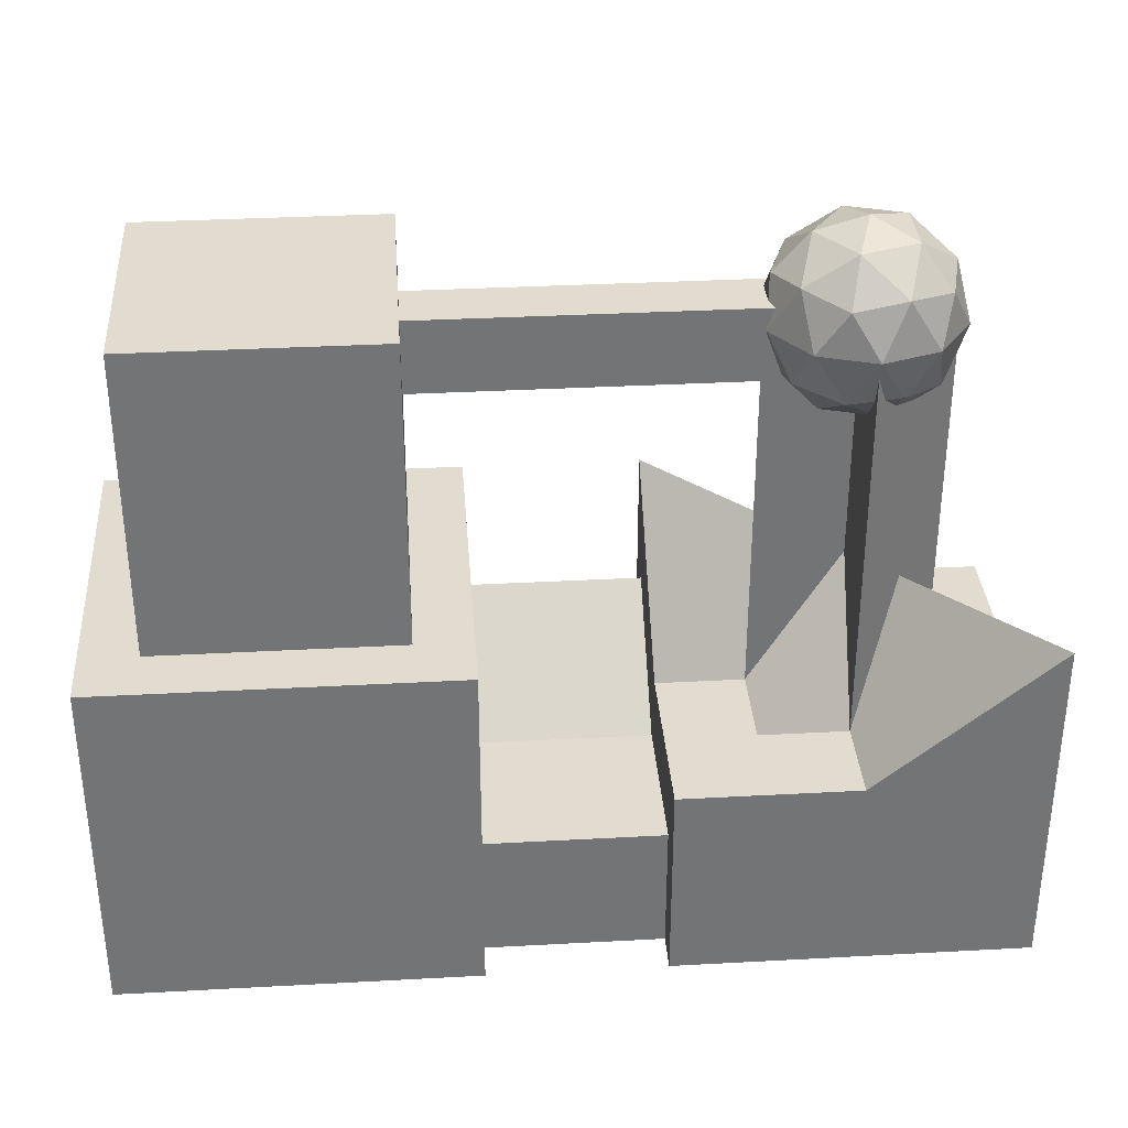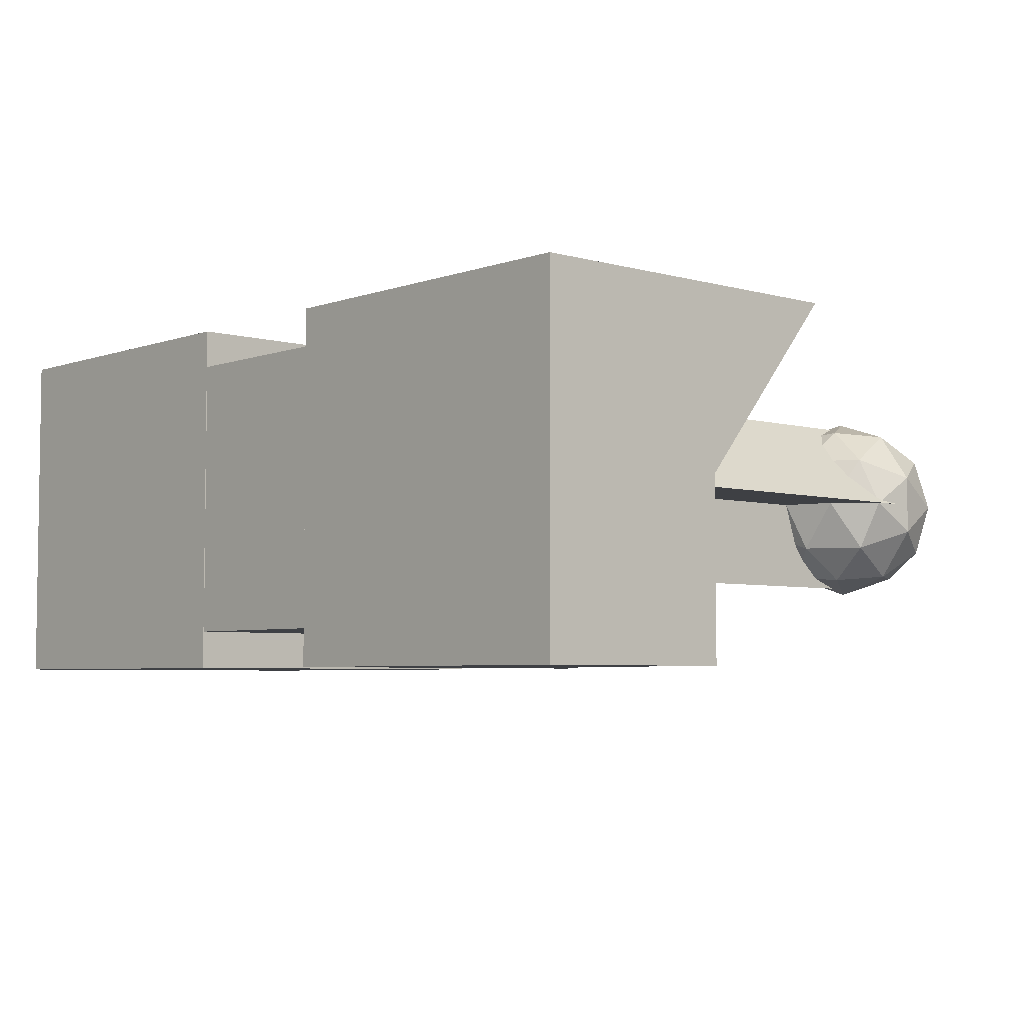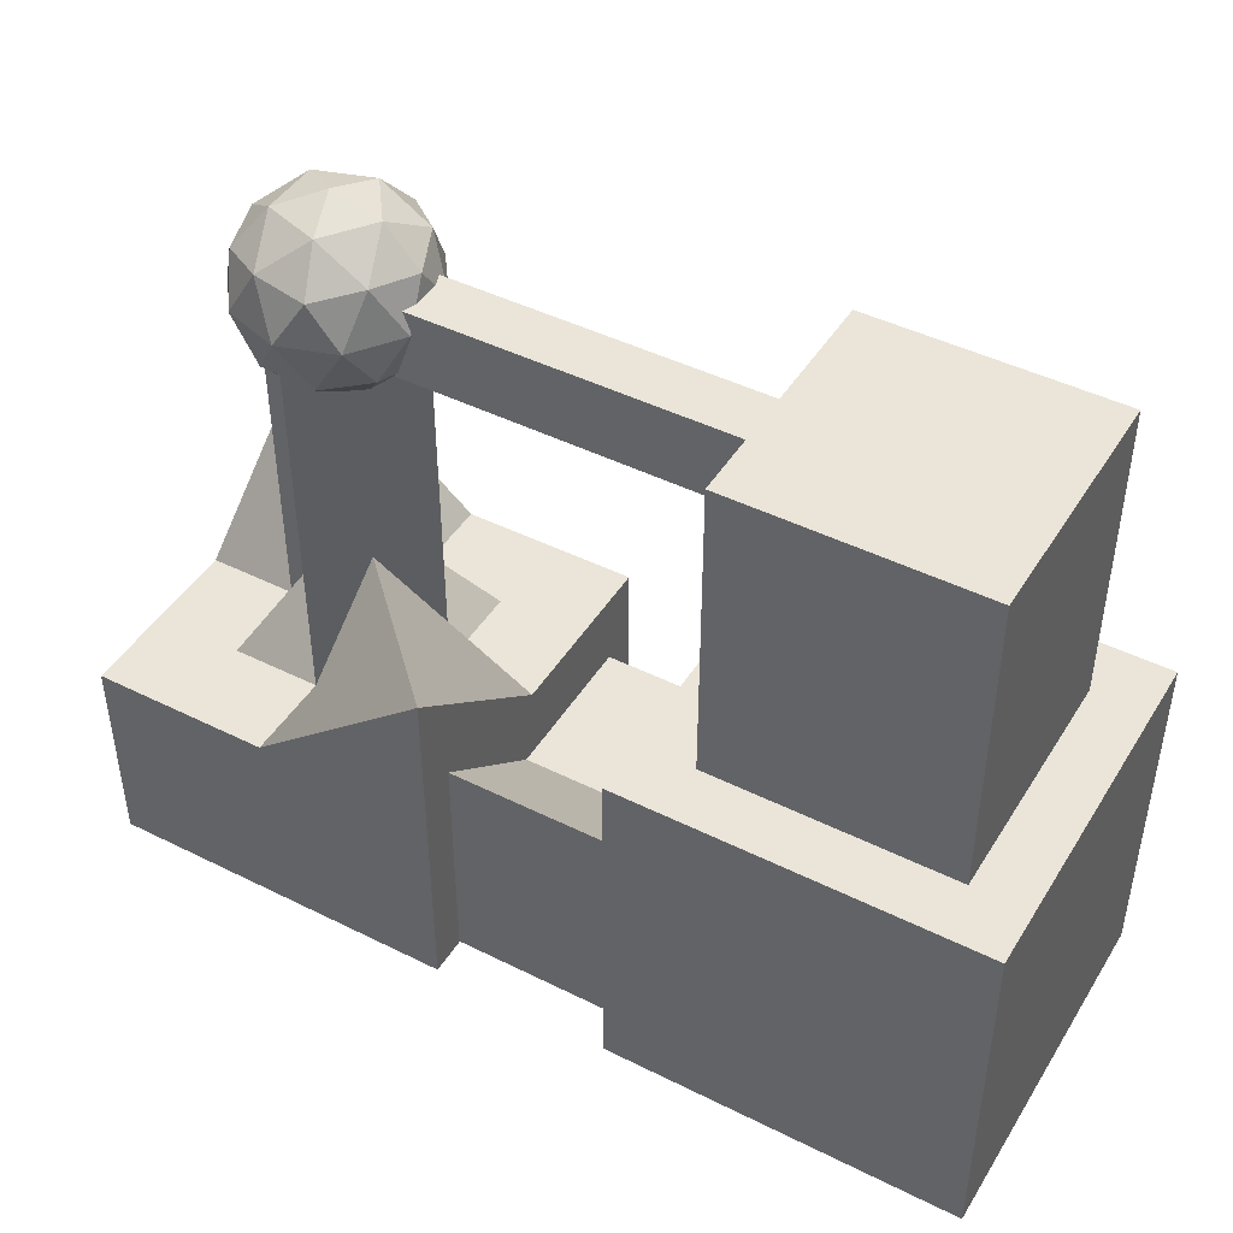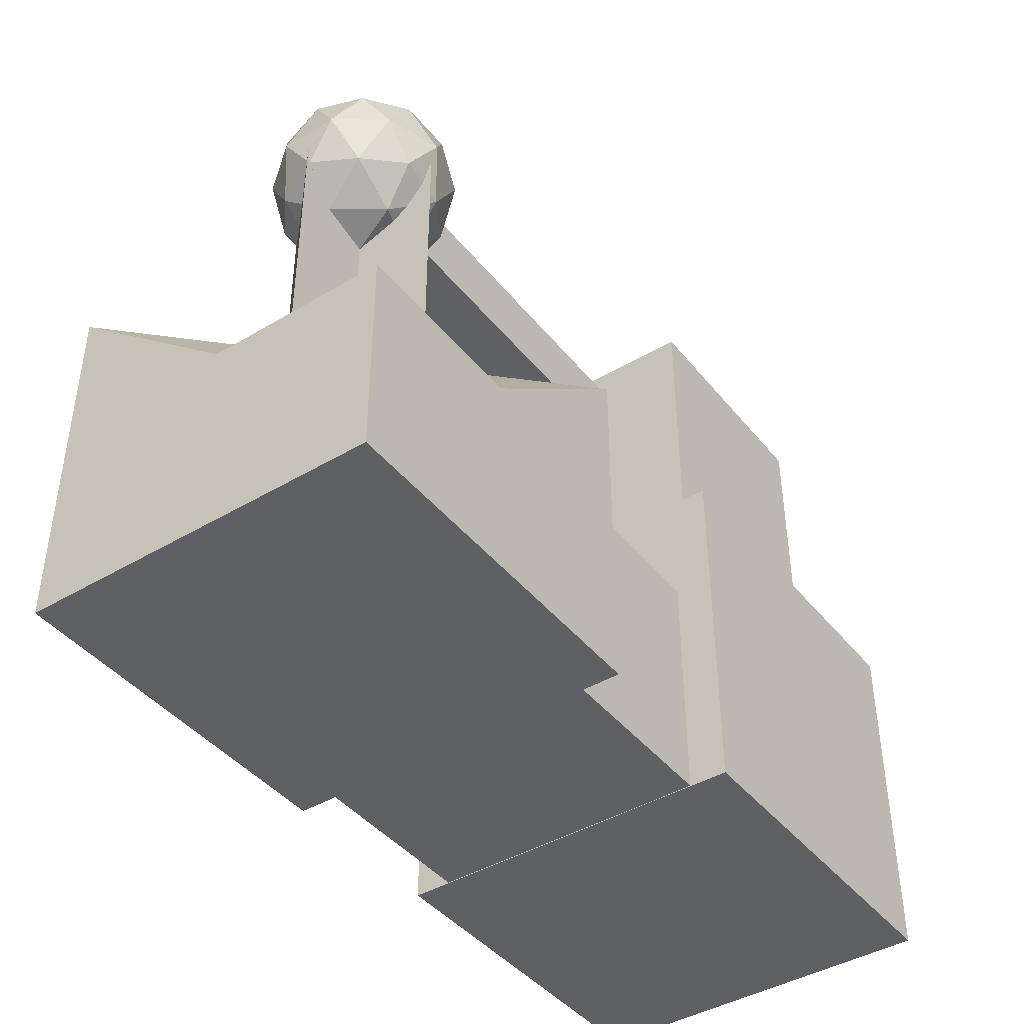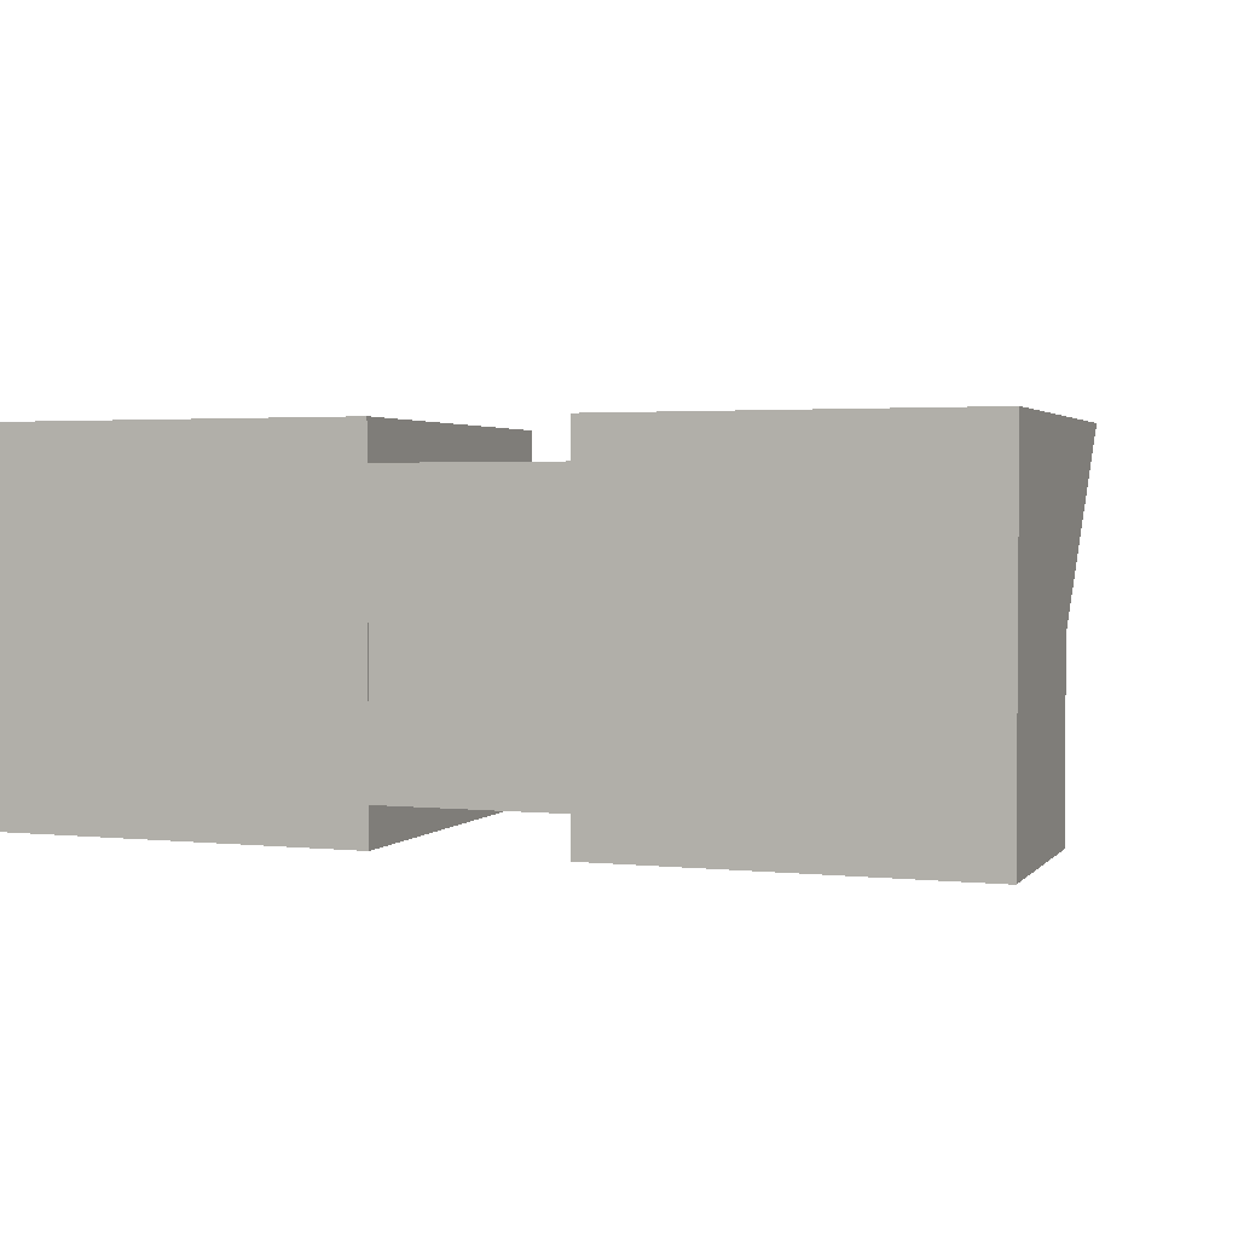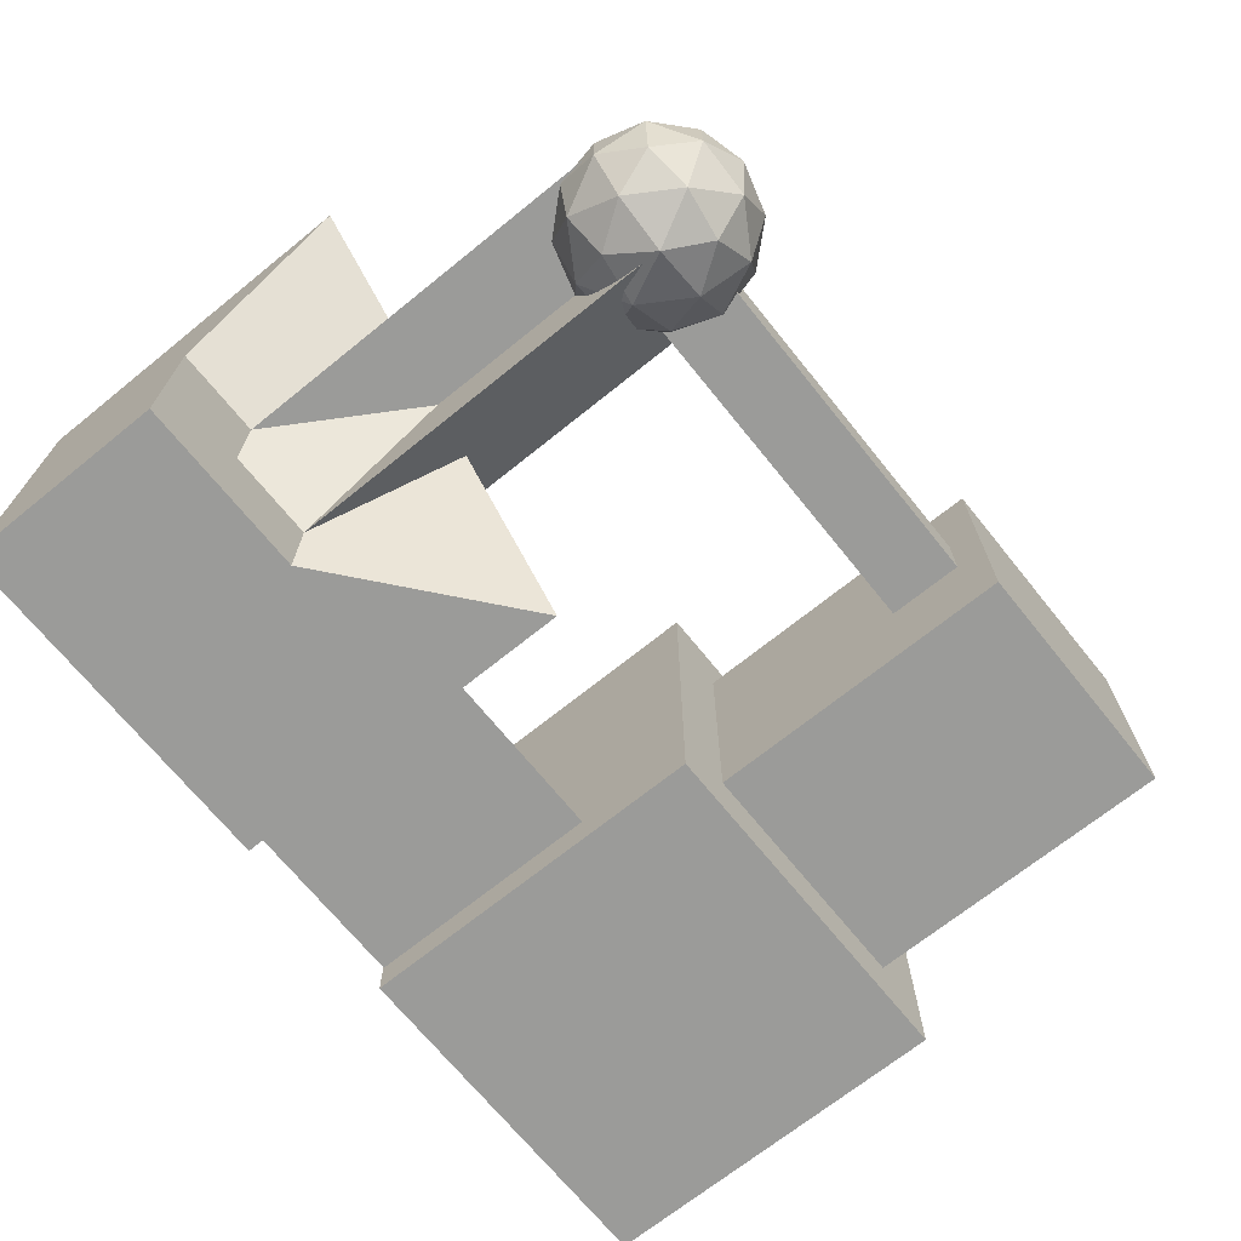
<metadata>
{"format":"obj","ext":"obj","renderer":"f3d","projection":"perspective","resolution":1024,"background":"white","views":[{"elev":34.2,"azim":175.8,"up":"+Z"},{"elev":-4.8,"azim":-131.8,"up":"+Y"},{"elev":45.0,"azim":30.0,"up":"+Z"},{"elev":-42.6,"azim":-54.5,"up":"+Z"},{"elev":2.4,"azim":-159.9,"up":"+Y"},{"elev":-69.6,"azim":-51.1,"up":"+Y"}]}
</metadata>
<code>
o Cube
v 1 0.7868 0.7487
v 1 0.7868 0.003544
v 1 -0.7868 1.337
v 1 -0.7868 0.003544
v -1 1 2
v -1 1 0
v -1 -1 1.172
v -1 -1 0
v 0 -1 1.172
v 1 -0.07685 0.7487
v -1 0 1.172
v 0 1 1.172
v 0 0 2
v -0.5 -1 1.172
v 0.5 1 1.172
v 1 0.5 0.7487
v -1 -0.5 1.172
v 0 -0.5 1.172
v 0 0.5 1.172
v 0.5 0 1.172
v -0.5 0 1.172
v -0.25 0.25 2
v 0.5 0.5 1.172
v 0.25 -0.25 2
v -0.5 -0.5 1.172
v 0 0.5 3.4
v 0 0 3.4
v -0.5 0 3.4
v 0 -0.5 3.4
v 0.5 0 3.4
v -0.25 0.25 3.4
v 0.25 -0.25 3.4
v 1 1 1.172
v 1 1 0
v 1 -1 2
v 1 -1 0
v 1 0 1.172
v 1 0.5 1.172
v 2.346 0.7868 0.7487
v 2.346 0.7868 0.003544
v 2.346 -0.7868 1.337
v 2.346 -0.7868 0.003544
v 2.346 -0.07685 0.7487
v 2.346 0.5 0.7487
f 25 17 7 14
f 36 35 9 14 7 8
f 8 7 17 11 5 6
f 6 34 36 8
f 2 1 39 40
f 6 5 12 15 33 34
f 13 18 29 27
f 23 19 13 20
f 18 24 32 29
f 12 5 22 19
f 5 11 21 22
f 38 23 20 37
f 33 15 23 38
f 15 12 19 23
f 35 24 18 9
f 37 20 24 35
f 18 25 14 9
f 13 21 25 18
f 21 11 17 25
f 30 27 29 32
f 26 31 28 27
f 22 21 28 31
f 24 20 30 32
f 21 13 27 28
f 19 22 31 26
f 13 19 26 27
f 20 13 27 30
f 1 2 34 33
f 4 3 35 36
f 3 10 37 35
f 2 4 36 34
f 10 16 38 37
f 16 1 33 38
f 40 39 44 43 41 42
f 1 16 44 39
f 4 2 40 42
f 3 4 42 41
f 16 10 43 44
f 10 3 41 43
o Cube.001
v 2 -1 0
v 2.317 -0.156 3.155
v 2 1 0
v 2.317 0.156 3.155
v 4 -1 0
v 3.683 -0.6831 2
v 4 1 0
v 3.683 0.6831 2
v 2 -1 2
v 2 1 2
v 4 1 2
v 4 -1 2
v 2.317 -0.156 3.566
v 2.317 0.156 3.566
v 3.683 0.6831 3.733
v 3.683 -0.6831 3.733
v 2.317 -0.6831 2
v 2.317 0.6831 2
v 2.317 -0.6831 3.733
v 2.317 0.6831 3.733
v -0.09903 -0.156 3.155
v -0.09903 0.156 3.155
v -0.09903 -0.156 3.566
v -0.09903 0.156 3.566
v 0 0 2.907
v 0.3882 -0.282 3.204
v -0.1483 -0.4563 3.204
v -0.4798 0 3.204
v -0.1483 0.4563 3.204
v 0.3882 0.282 3.204
v 0.1483 -0.4563 3.684
v -0.3882 -0.282 3.684
v -0.3882 0.282 3.684
v 0.1483 0.4563 3.684
v 0.4798 0 3.684
v 0 0 3.98
v -0.08715 -0.2682 2.987
v 0.2282 -0.1658 2.987
v 0.141 -0.434 3.162
v 0.4563 0 3.162
v 0.2282 0.1658 2.987
v -0.282 0 2.987
v -0.3692 -0.2682 3.162
v -0.08715 0.2682 2.987
v -0.3692 0.2682 3.162
v 0.141 0.434 3.162
v 0.5102 -0.1658 3.444
v 0.5102 0.1658 3.444
v 0 -0.5364 3.444
v 0.3153 -0.434 3.444
v -0.5102 -0.1658 3.444
v -0.3153 -0.434 3.444
v -0.3153 0.434 3.444
v -0.5102 0.1658 3.444
v 0.3153 0.434 3.444
v 0 0.5364 3.444
v 0.3692 -0.2682 3.726
v -0.141 -0.434 3.726
v -0.4563 0 3.726
v -0.141 0.434 3.726
v 0.3692 0.2682 3.726
v 0.08715 -0.2682 3.9
v 0.282 0 3.9
v -0.2282 -0.1658 3.9
v -0.2282 0.1658 3.9
v 0.08715 0.2682 3.9
f 45 53 54 47
f 47 54 55 51
f 51 55 56 49
f 49 56 53 45
f 47 51 49 45
f 50 52 59 60
f 61 62 54 53
f 62 52 55 54
f 52 50 56 55
f 50 61 53 56
f 59 64 63 60
f 52 62 64 59
f 46 48 62 61
f 58 57 63 64
f 57 46 61 63
f 48 58 64 62
f 61 50 60 63
f 46 57 67 65
f 48 46 65 66
f 58 48 66 68
f 57 58 68 67
f 66 65 67 68
f 69 82 81
f 70 82 84
f 69 81 86
f 69 86 88
f 69 88 85
f 70 84 91
f 71 83 93
f 72 87 95
f 73 89 97
f 74 90 99
f 70 91 94
f 71 93 96
f 72 95 98
f 73 97 100
f 74 99 92
f 75 101 106
f 76 102 108
f 77 103 109
f 78 104 110
f 79 105 107
f 107 110 80
f 107 105 110
f 105 78 110
f 110 109 80
f 110 104 109
f 104 77 109
f 109 108 80
f 109 103 108
f 103 76 108
f 108 106 80
f 108 102 106
f 102 75 106
f 106 107 80
f 106 101 107
f 101 79 107
f 92 105 79
f 92 99 105
f 99 78 105
f 100 104 78
f 100 97 104
f 97 77 104
f 98 103 77
f 98 95 103
f 95 76 103
f 96 102 76
f 96 93 102
f 93 75 102
f 94 101 75
f 94 91 101
f 91 79 101
f 99 100 78
f 99 90 100
f 90 73 100
f 97 98 77
f 97 89 98
f 89 72 98
f 95 96 76
f 95 87 96
f 87 71 96
f 93 94 75
f 93 83 94
f 83 70 94
f 91 92 79
f 91 84 92
f 84 74 92
f 85 90 74
f 85 88 90
f 88 73 90
f 88 89 73
f 88 86 89
f 86 72 89
f 86 87 72
f 86 81 87
f 81 71 87
f 84 85 74
f 84 82 85
f 82 69 85
f 81 83 71
f 81 82 83
f 82 70 83

</code>
